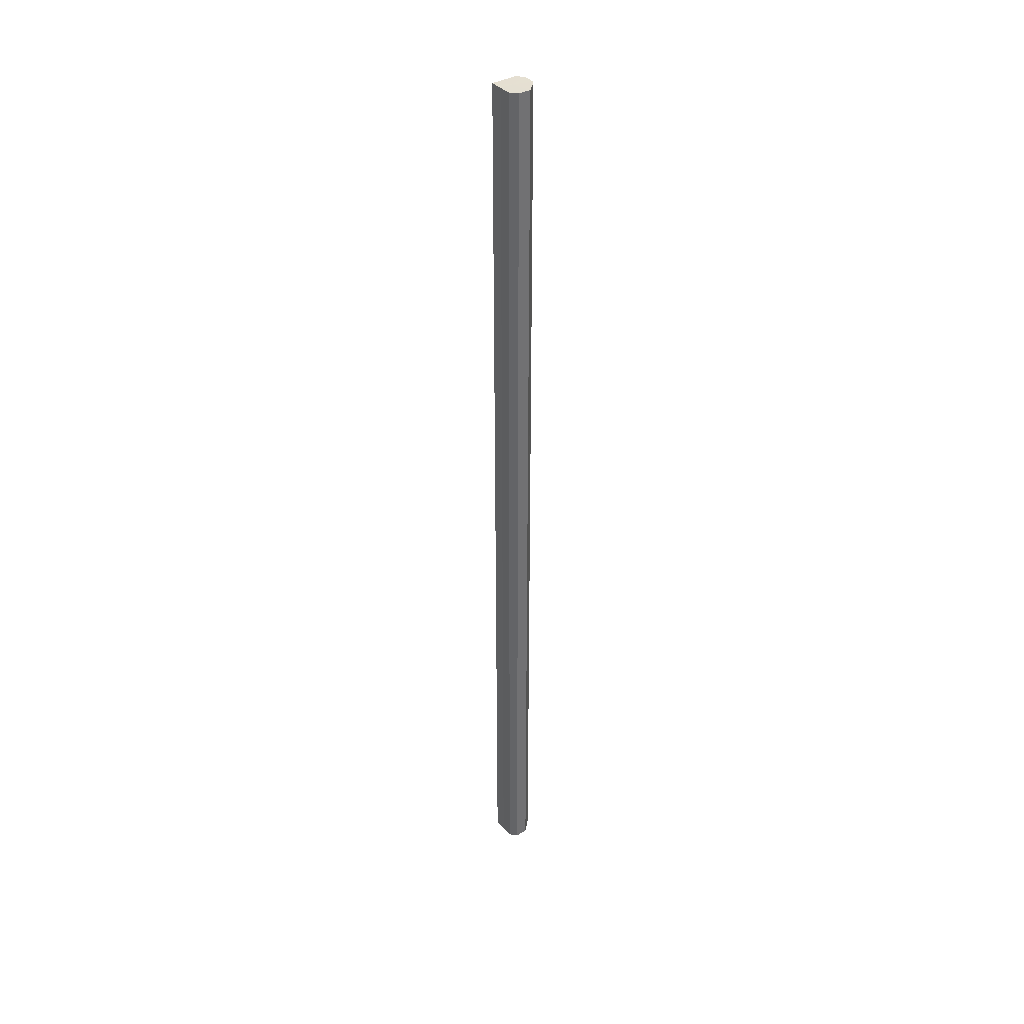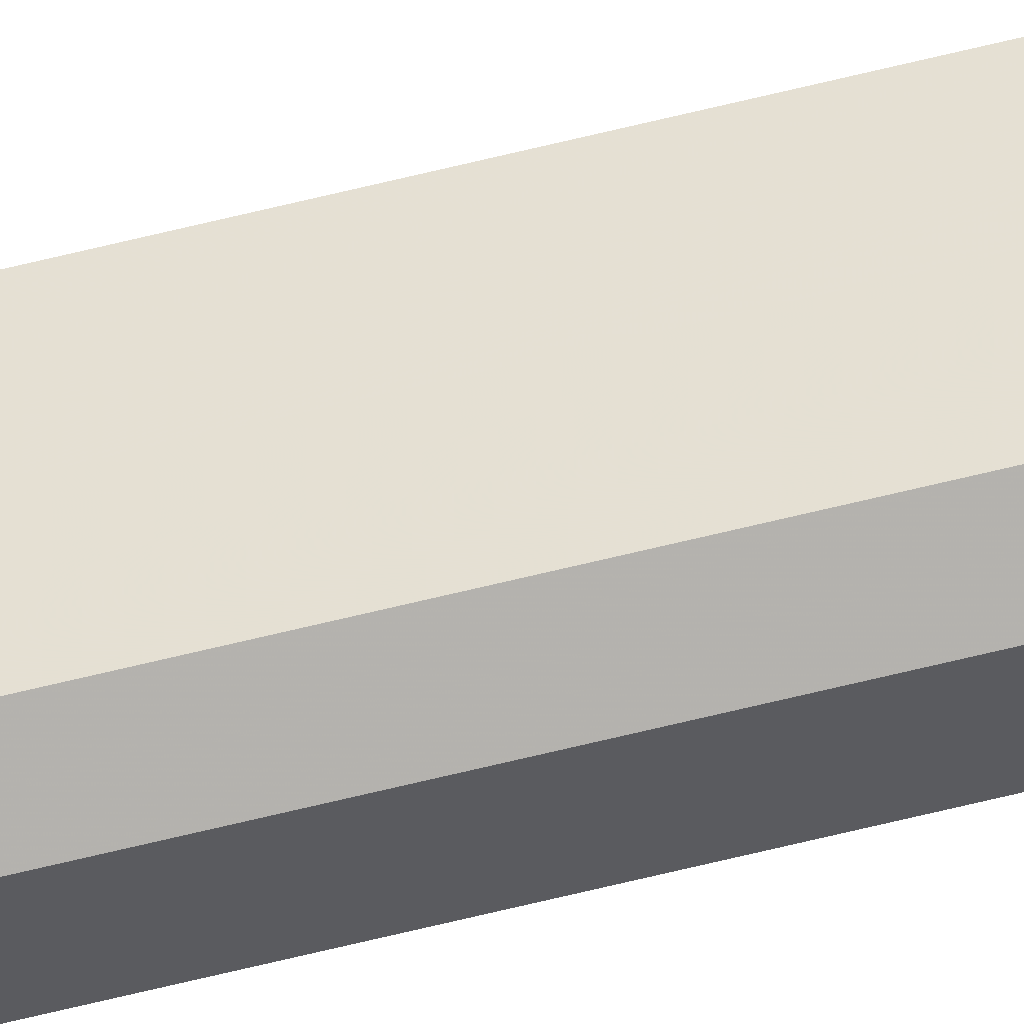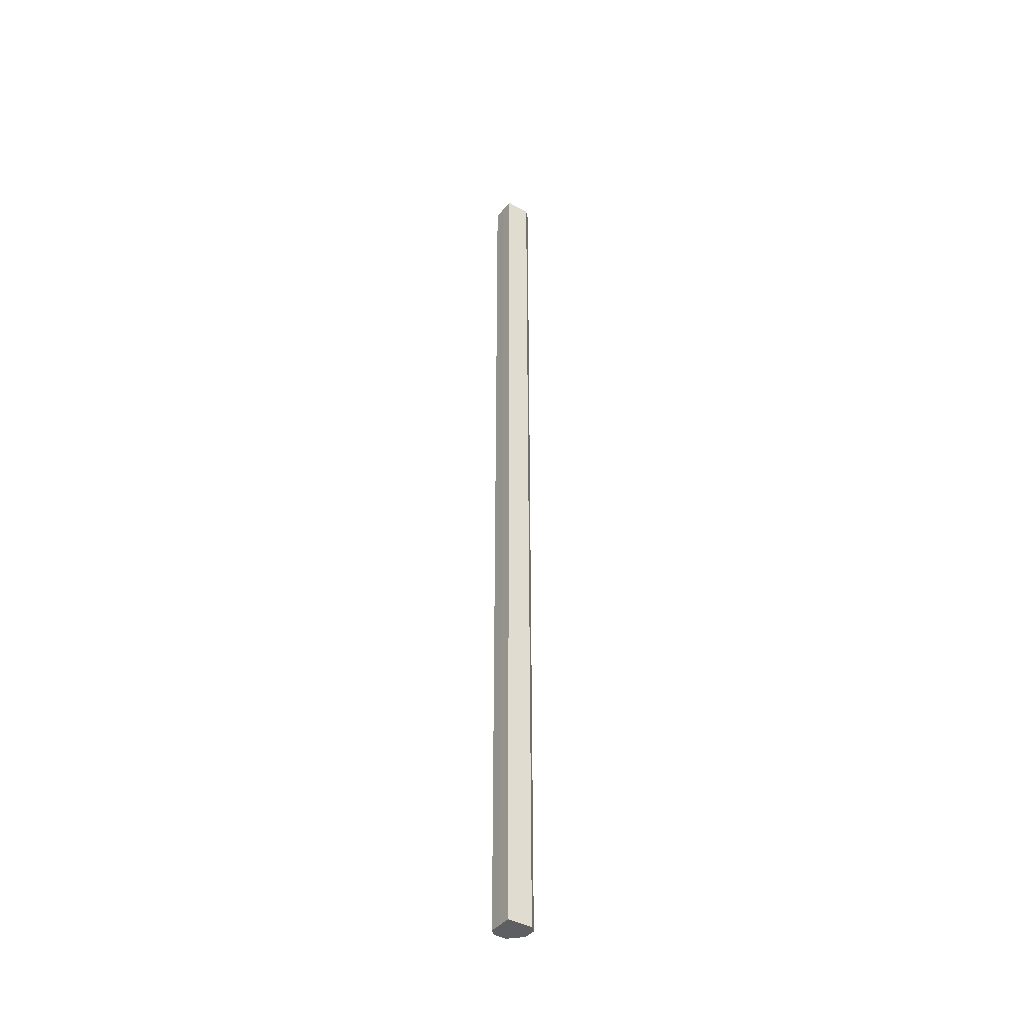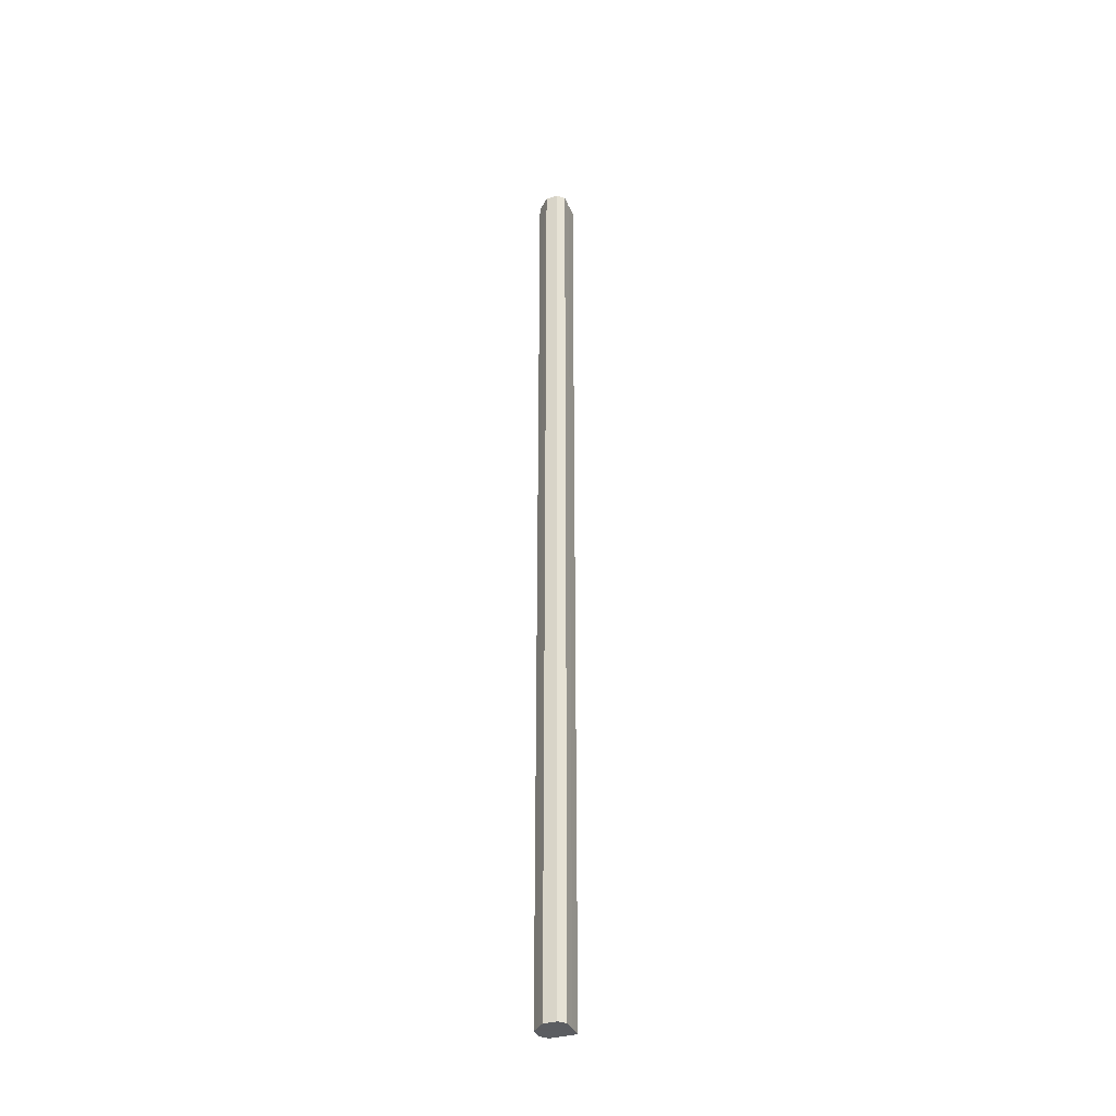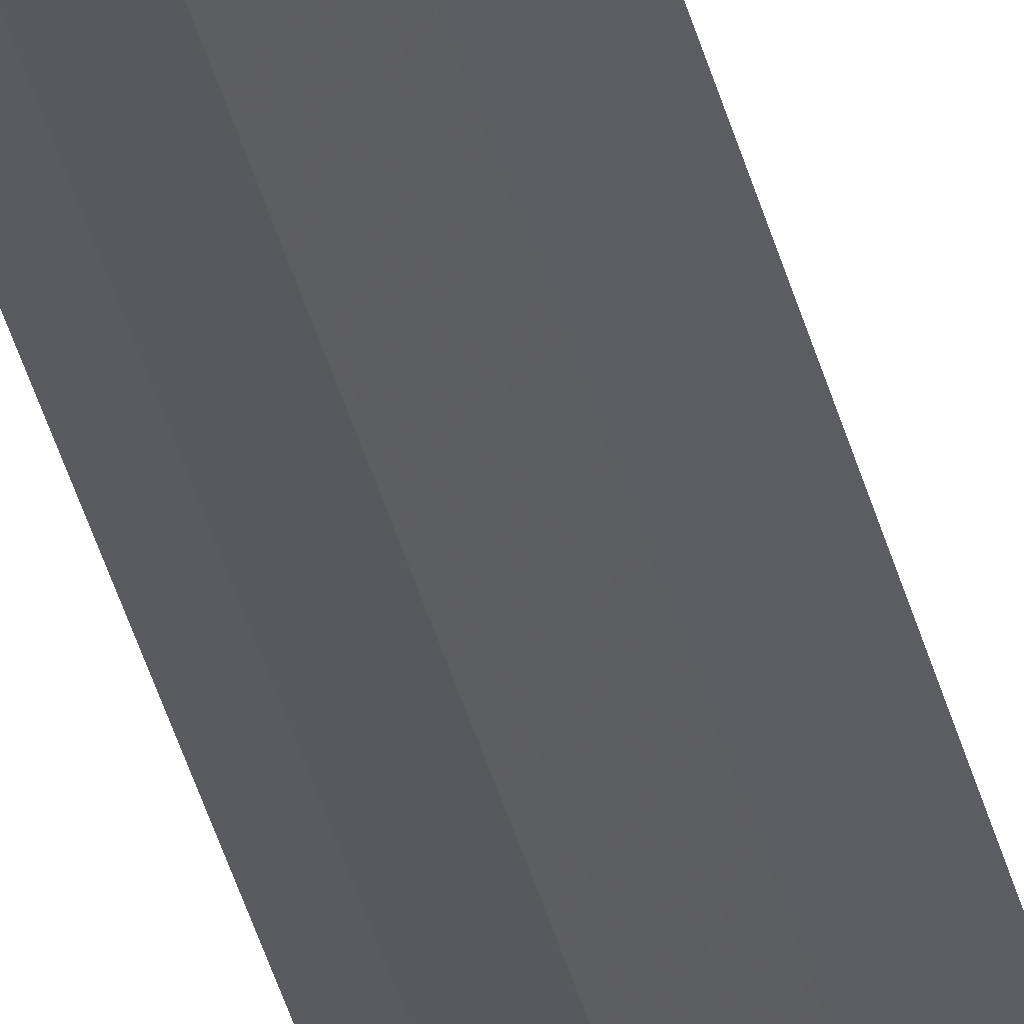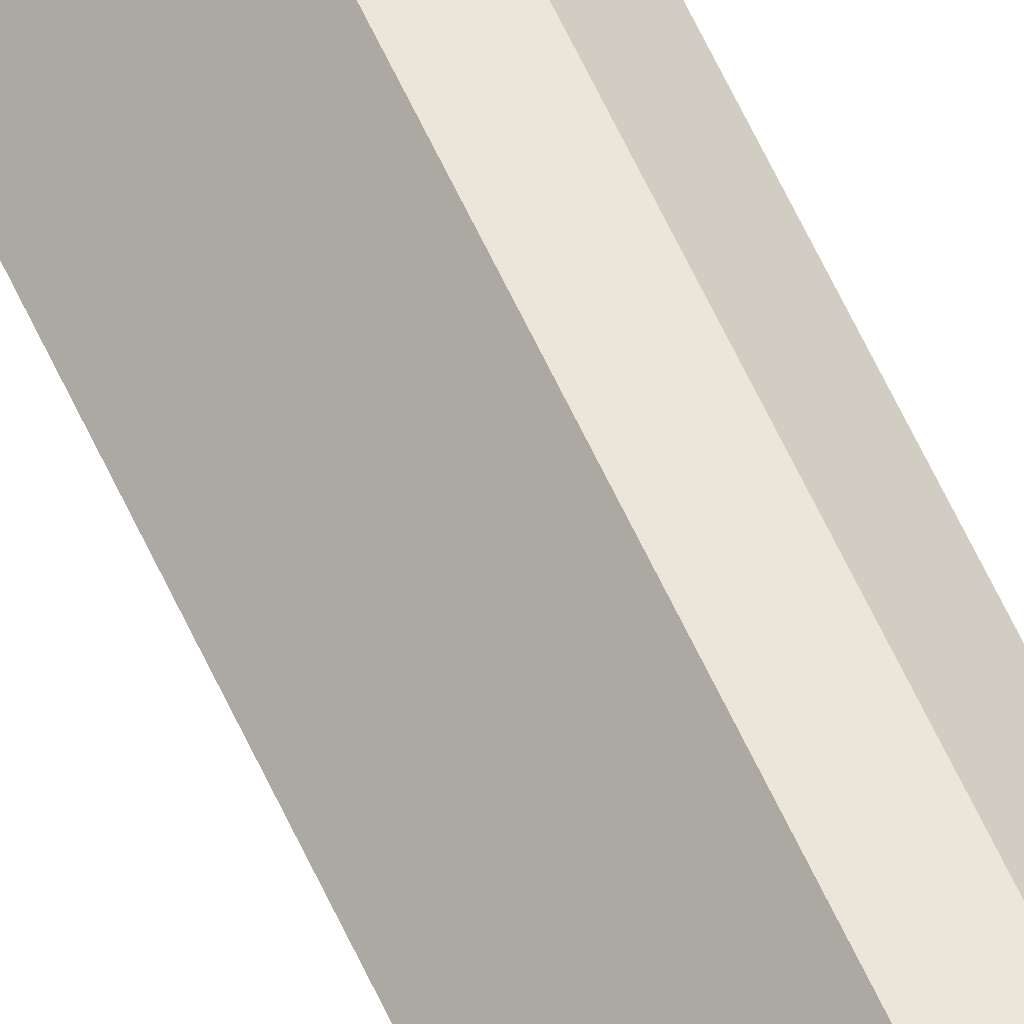
<metadata>
{"format":"obj","ext":"obj","renderer":"f3d","projection":"perspective","resolution":1024,"background":"white","views":[{"elev":37.4,"azim":9.5,"up":"+Z"},{"elev":-79.5,"azim":-77.0,"up":"+Y"},{"elev":-40.0,"azim":-79.0,"up":"+Z"},{"elev":-35.7,"azim":155.6,"up":"+Z"},{"elev":-29.9,"azim":-169.0,"up":"+Y"},{"elev":54.2,"azim":-22.9,"up":"+Y"}]}
</metadata>
<code>
o 4965
v 2175 1872 13.01
v 2175 1872 13.01
v 2175 1872 14.08
v 2175 1872 13.01
v 2175 1872 14.08
v 2175 1872 13.01
v 2175 1872 14.08
v 2175 1872 13.01
v 2175 1872 14.08
v 2175 1872 13.01
v 2175 1872 14.08
v 2175 1872 13.01
v 2175 1872 14.08
v 2175 1872 13.01
v 2175 1872 14.08
v 2175 1872 13.01
v 2175 1872 14.08
v 2175 1872 13.01
v 2175 1872 14.08
v 2175 1872 13.01
v 2175 1872 14.08
v 2175 1872 13.01
v 2175 1872 14.08
v 2175 1872 13.01
v 2175 1872 14.08
v 2175 1872 13.01
v 2175 1872 14.08
v 2175 1872 13.01
v 2175 1872 14.08
v 2175 1872 13.01
v 2175 1872 14.08
v 2175 1872 13.01
v 2175 1872 14.08
v 2175 1872 13.01
v 2175 1872 14.08
v 2175 1872 13.01
v 2175 1872 14.08
v 2175 1872 13.01
v 2175 1872 14.08
v 2175 1872 13.01
v 2175 1872 14.08
v 2175 1872 13.01
v 2175 1872 13.01
v 2175 1872 13.01
v 2175 1872 13.01
v 2175 1872 13.01
v 2175 1872 13.01
v 2175 1872 13.01
v 2175 1872 13.01
v 2175 1872 13.01
v 2175 1872 13.01
v 2175 1872 14.08
v 2175 1872 14.08
v 2175 1872 14.08
v 2175 1872 14.08
v 2175 1872 14.08
v 2175 1872 14.08
v 2175 1872 14.08
v 2175 1872 14.08
v 2175 1872 14.08
v 2175 1872 14.08
v 2175 1872 14.08
f 1 2 3
f 2 4 5
f 6 1 7
f 4 8 9
f 10 6 11
f 8 12 13
f 12 14 15
f 11 16 17
f 14 18 19
f 18 20 21
f 20 22 23
f 17 24 25
f 25 26 27
f 27 28 29
f 29 30 31
f 31 32 33
f 33 34 35
f 35 36 37
f 37 38 39
f 39 40 41
f 42 40 43
f 42 44 40
f 42 43 45
f 42 46 44
f 42 45 47
f 42 48 46
f 42 47 49
f 42 50 48
f 42 49 51
f 42 51 50
f 52 53 54
f 52 55 53
f 52 54 56
f 52 57 55
f 52 56 58
f 52 59 57
f 52 58 60
f 52 61 59
f 52 60 62
f 52 62 61

</code>
